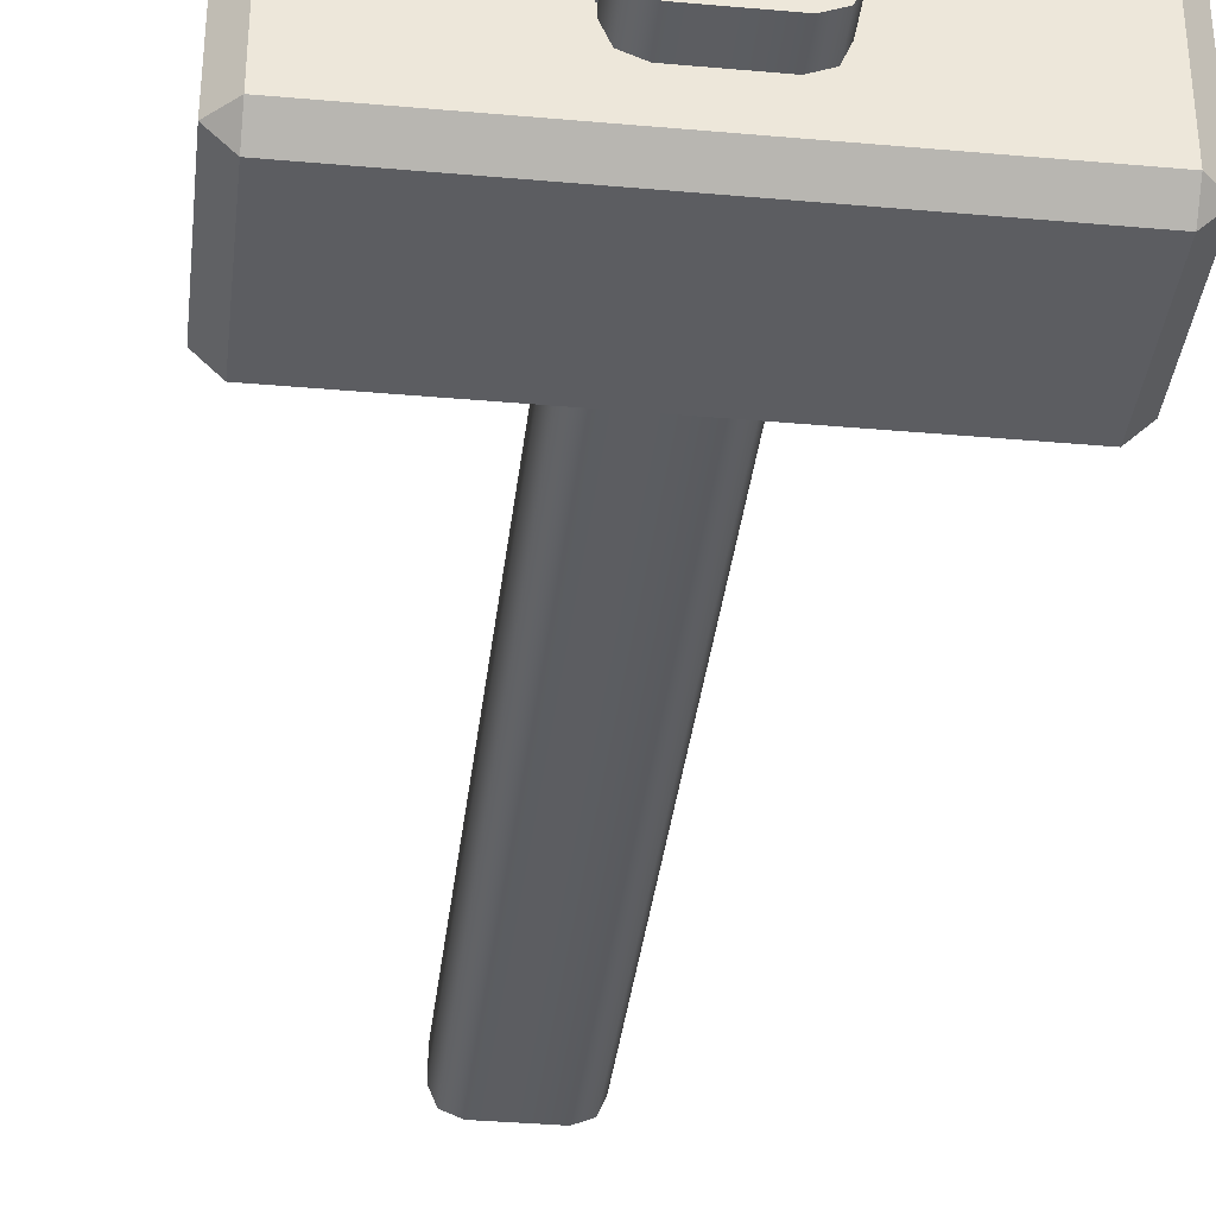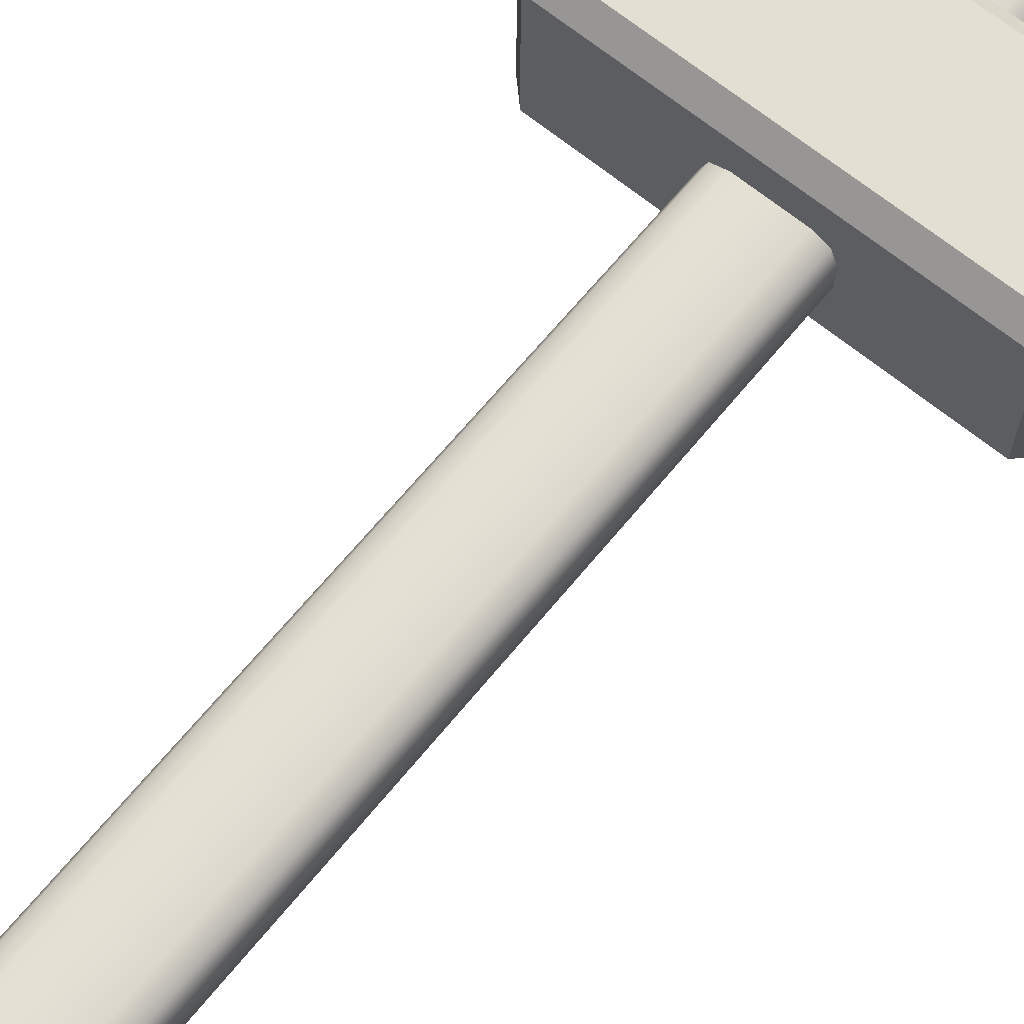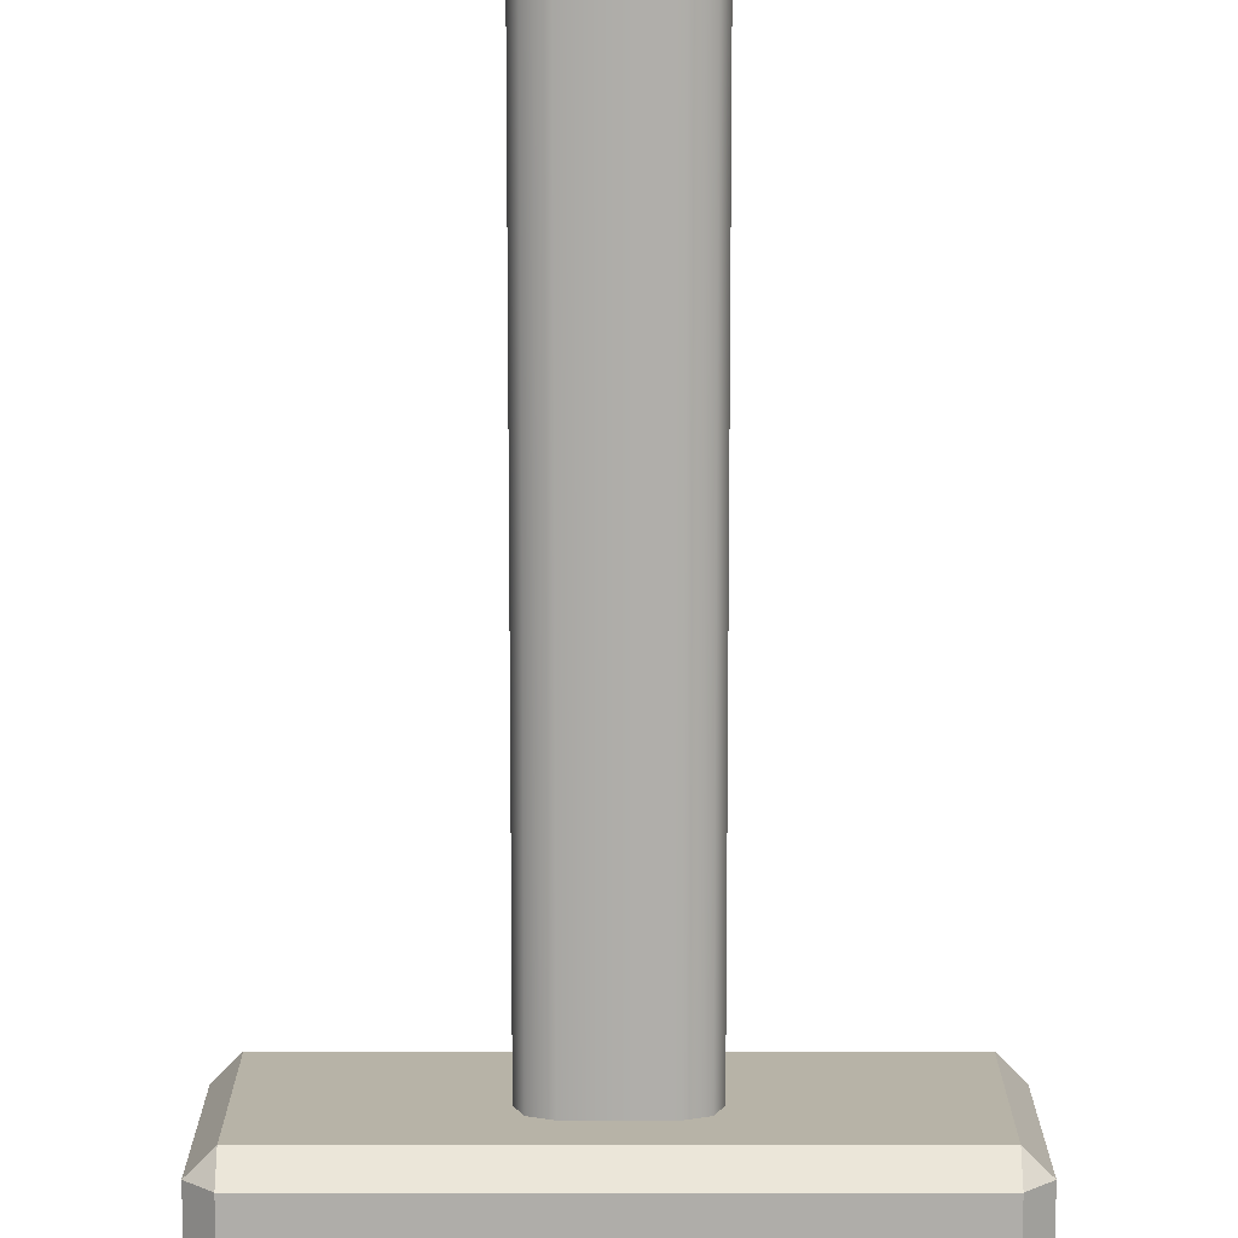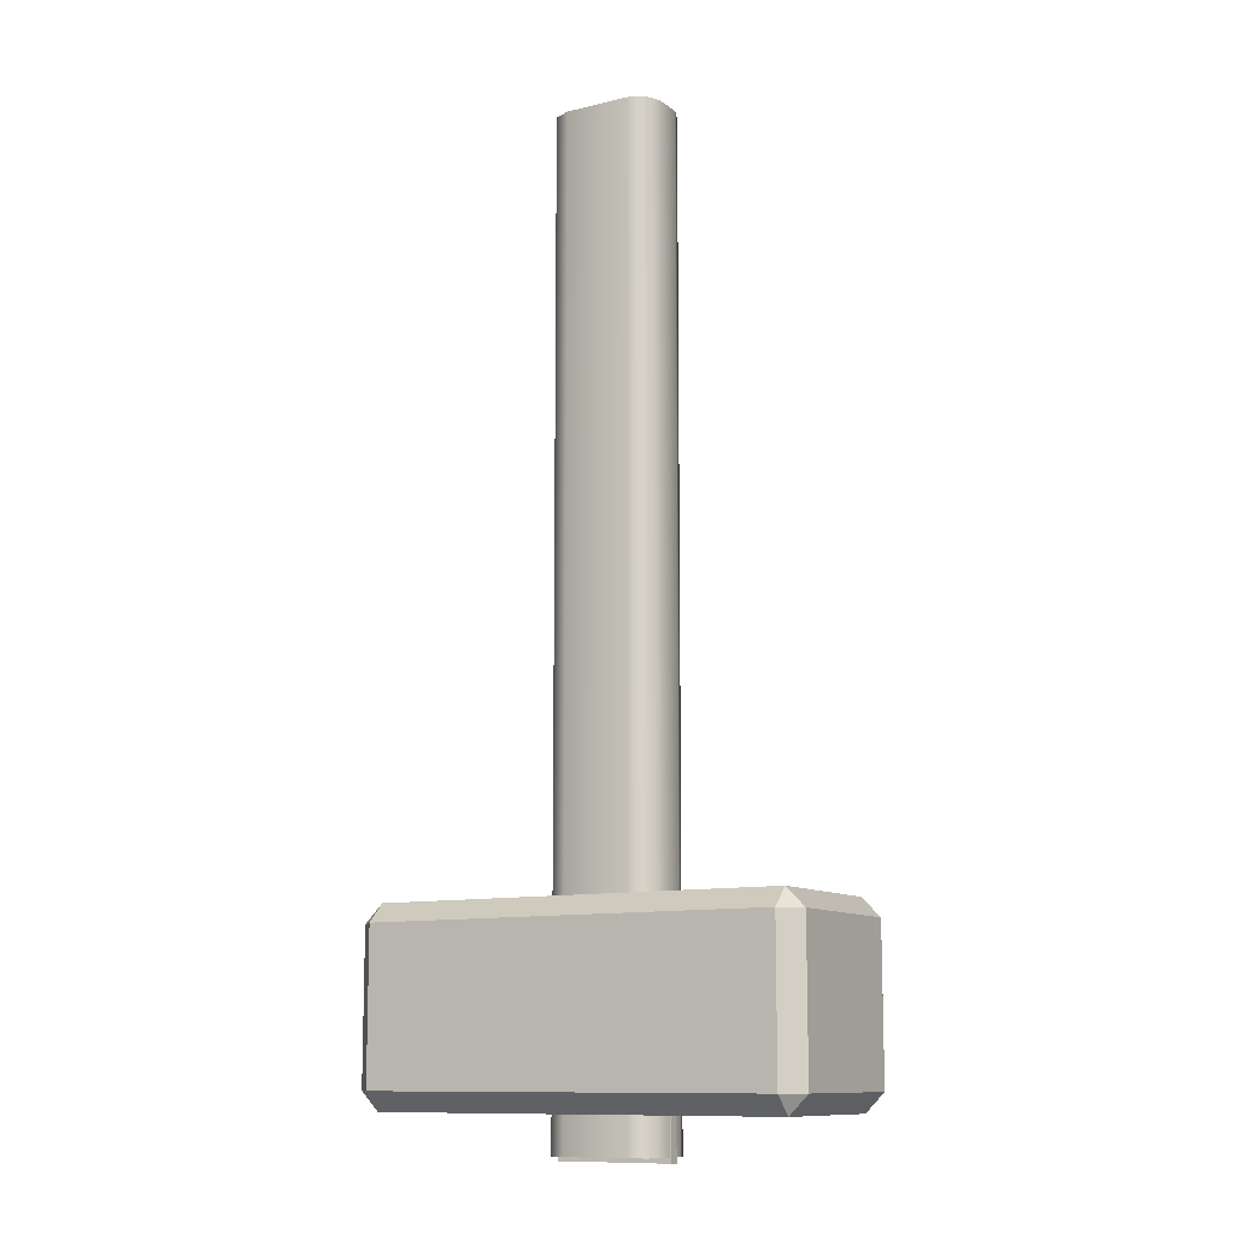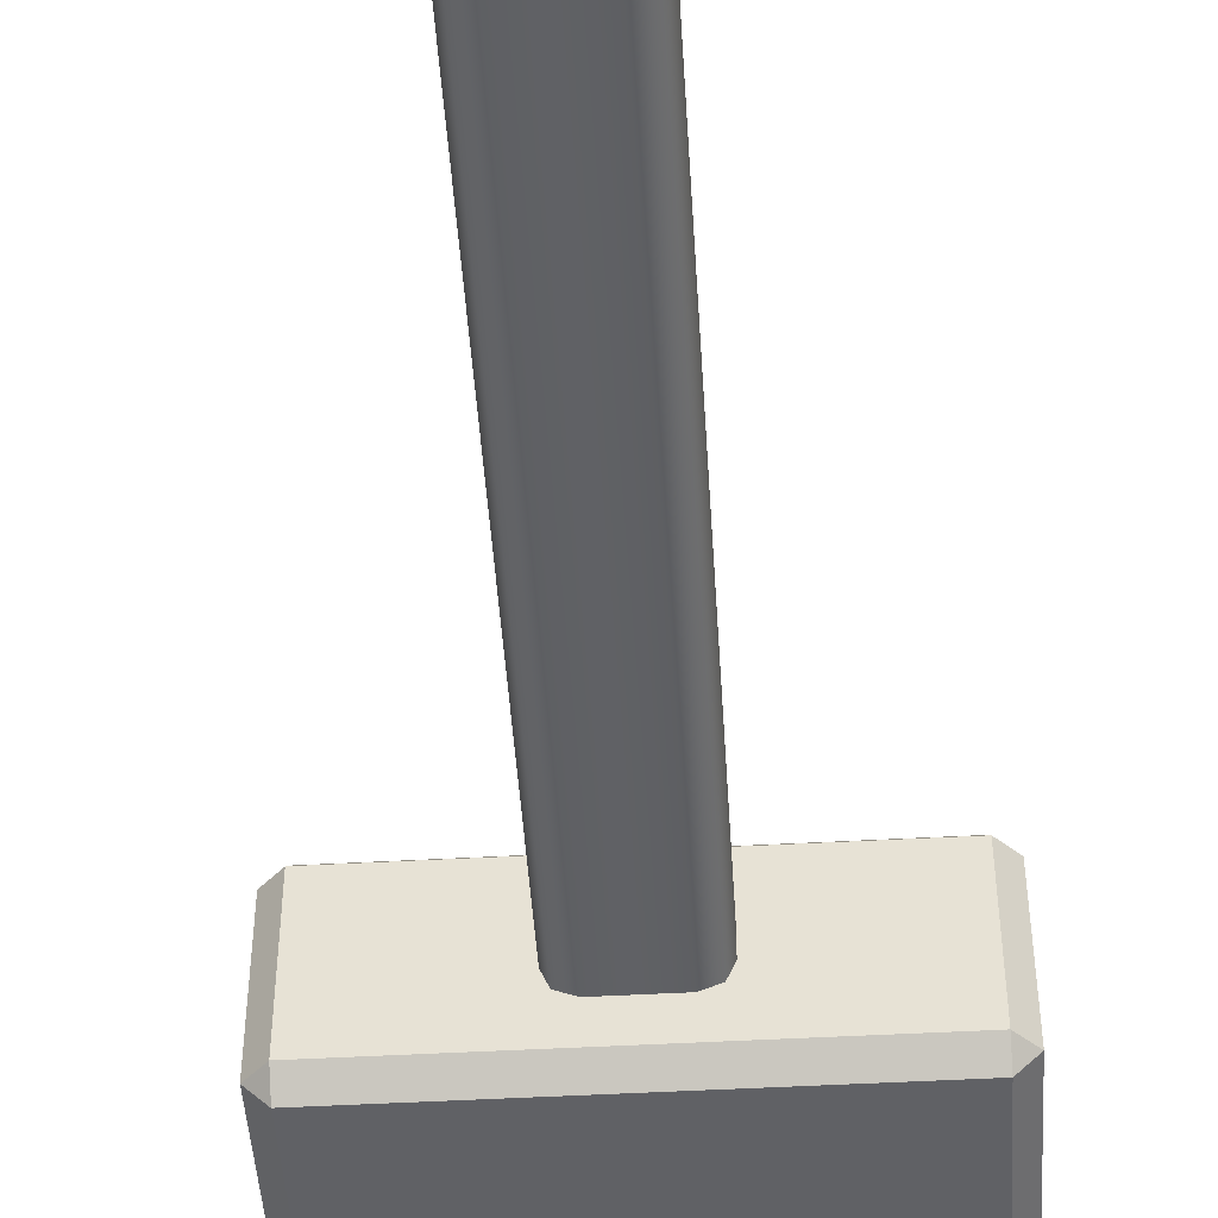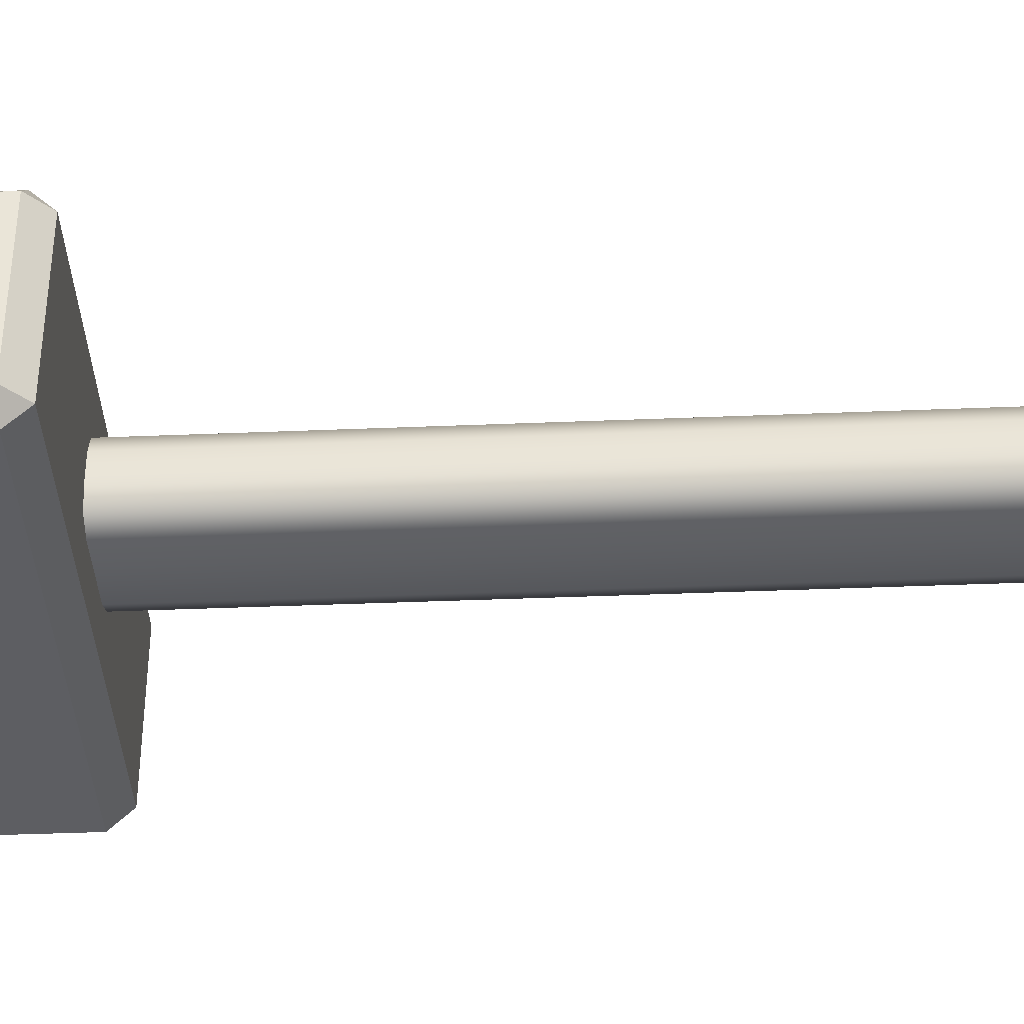
<metadata>
{"format":"obj","ext":"obj","renderer":"f3d","projection":"perspective","resolution":1024,"background":"white","views":[{"elev":-36.3,"azim":173.4,"up":"+Y"},{"elev":66.7,"azim":39.4,"up":"+Y"},{"elev":-77.4,"azim":-0.0,"up":"+Y"},{"elev":-11.1,"azim":30.6,"up":"+Z"},{"elev":-47.6,"azim":3.6,"up":"+Y"},{"elev":-38.6,"azim":-87.0,"up":"+Y"}]}
</metadata>
<code>
o hammer_mx_1_1
v -0.11 -0.04977 -0.2827
v -0.11 -0.03977 -0.2727
v -0.12 -0.03977 -0.2827
v -0.11 0.04023 -0.2727
v -0.11 0.05023 -0.2827
v -0.12 0.04023 -0.2827
v -0.11 -0.04976 -0.3627
v -0.12 -0.03976 -0.3627
v -0.11 -0.03976 -0.3727
v -0.11 0.05024 -0.3627
v -0.11 0.04024 -0.3727
v -0.12 0.04024 -0.3627
v 0.11 -0.04977 -0.2827
v 0.12 -0.03977 -0.2827
v 0.11 -0.03977 -0.2727
v 0.11 0.05023 -0.2827
v 0.11 0.04023 -0.2727
v 0.12 0.04023 -0.2827
v 0.11 -0.04976 -0.3627
v 0.11 -0.03976 -0.3727
v 0.12 -0.03976 -0.3627
v 0.11 0.05024 -0.3627
v 0.12 0.04024 -0.3627
v 0.11 0.04024 -0.3727
v -0.03001 -0.007315 0.1273
v -0.01751 -0.01981 0.1273
v -0.02635 -0.01615 0.1273
v -0.01751 0.02019 0.1273
v -0.03001 0.007685 0.1273
v -0.02635 0.01652 0.1273
v -0.01751 -0.01976 -0.3927
v -0.03001 -0.007259 -0.3927
v -0.02635 -0.0161 -0.3927
v -0.03001 0.007741 -0.3927
v -0.01751 0.02024 -0.3927
v -0.02635 0.01658 -0.3927
v 0.01749 -0.01981 0.1273
v 0.02999 -0.007315 0.1273
v 0.02633 -0.01615 0.1273
v 0.02999 0.007685 0.1273
v 0.01749 0.02019 0.1273
v 0.02633 0.01652 0.1273
v 0.02999 -0.007259 -0.3927
v 0.01749 -0.01976 -0.3927
v 0.02633 -0.0161 -0.3927
v 0.01749 0.02024 -0.3927
v 0.02999 0.007741 -0.3927
v 0.02633 0.01658 -0.3927
v -0.03077 -0.001933 -0.3724
v -0.03077 0.002067 -0.3724
v -0.03077 -0.002664 -0.3954
v -0.03077 0.002964 -0.3955
v 0.03077 -0.001933 -0.3724
v 0.03077 0.002067 -0.3724
v 0.03077 -0.002664 -0.3954
v 0.03077 0.002964 -0.3955
f 29 25 27 30
f 29 34 32 25
f 4 6 3 2
f 19 21 14 13
f 30 27 26 28
f 10 5 16 22
f 5 10 12 6
f 41 28 26 37
f 35 28 41 46
f 22 24 11 10
f 1 2 3
f 4 5 6
f 7 8 9
f 10 11 12
f 13 14 15
f 16 17 18
f 19 20 21
f 22 23 24
f 9 8 12 11
f 17 15 14 18
f 27 25 32 33
f 21 20 24 23
f 23 18 14 21
f 13 15 2 1
f 30 36 34 29
f 45 43 38 39
f 42 40 47 48
f 44 37 26 31
f 5 4 17 16
f 19 13 1 7
f 6 12 8 3
f 44 45 39 37
f 16 18 23 22
f 47 40 38 43
f 46 41 42 48
f 55 56 54 53
f 31 26 27 33
f 35 36 30 28
f 1 3 8 7
f 7 9 20 19
f 45 44 46 48
f 17 4 2 15
f 50 52 51 49
f 35 46 44 31
f 55 53 49 51
f 11 24 20 9
f 43 45 48 47
f 33 32 34 36
f 31 33 36 35
f 52 56 55 51
f 37 39 42 41
f 52 50 54 56
f 39 38 40 42

</code>
